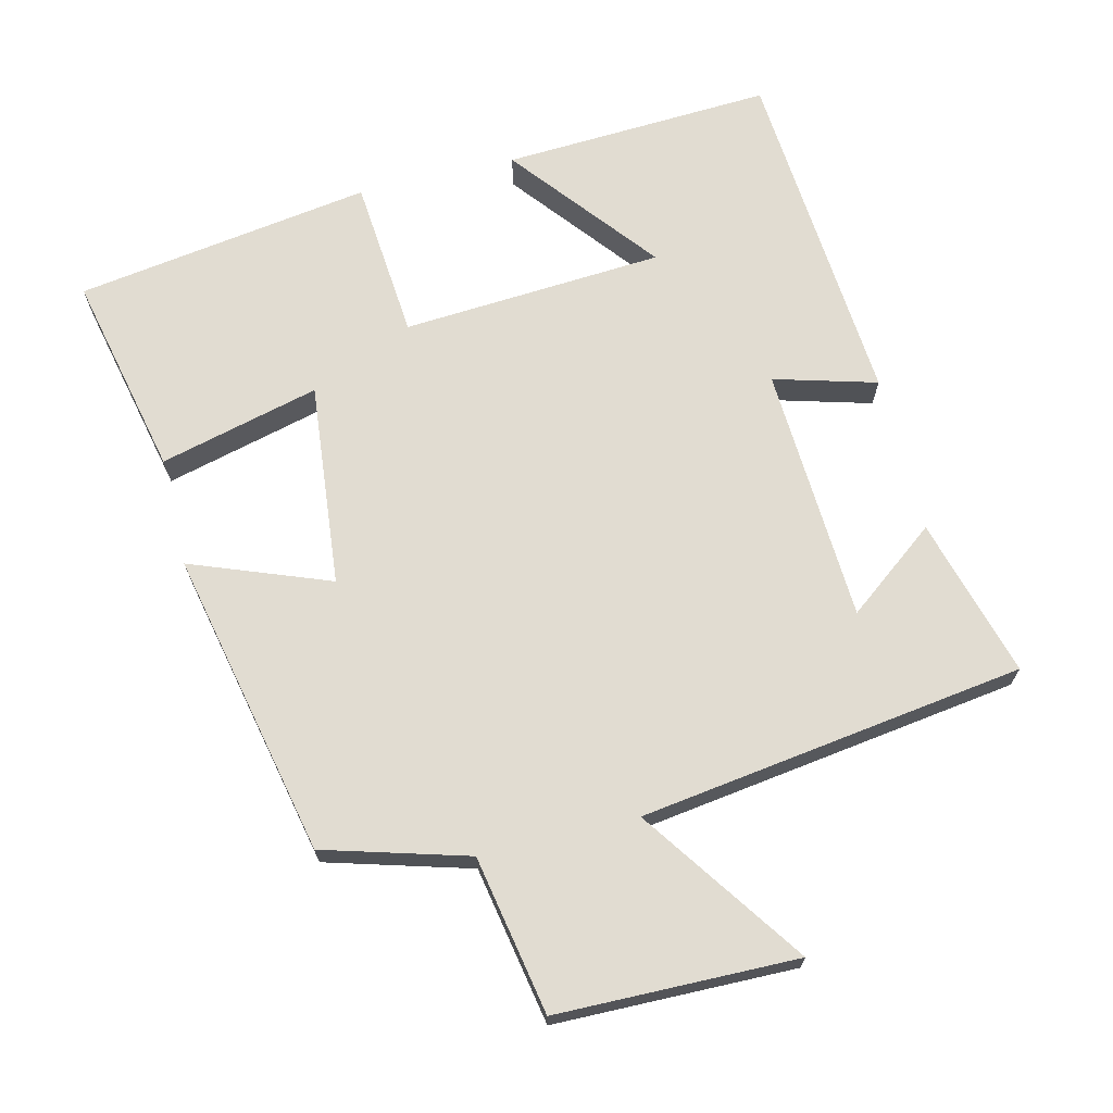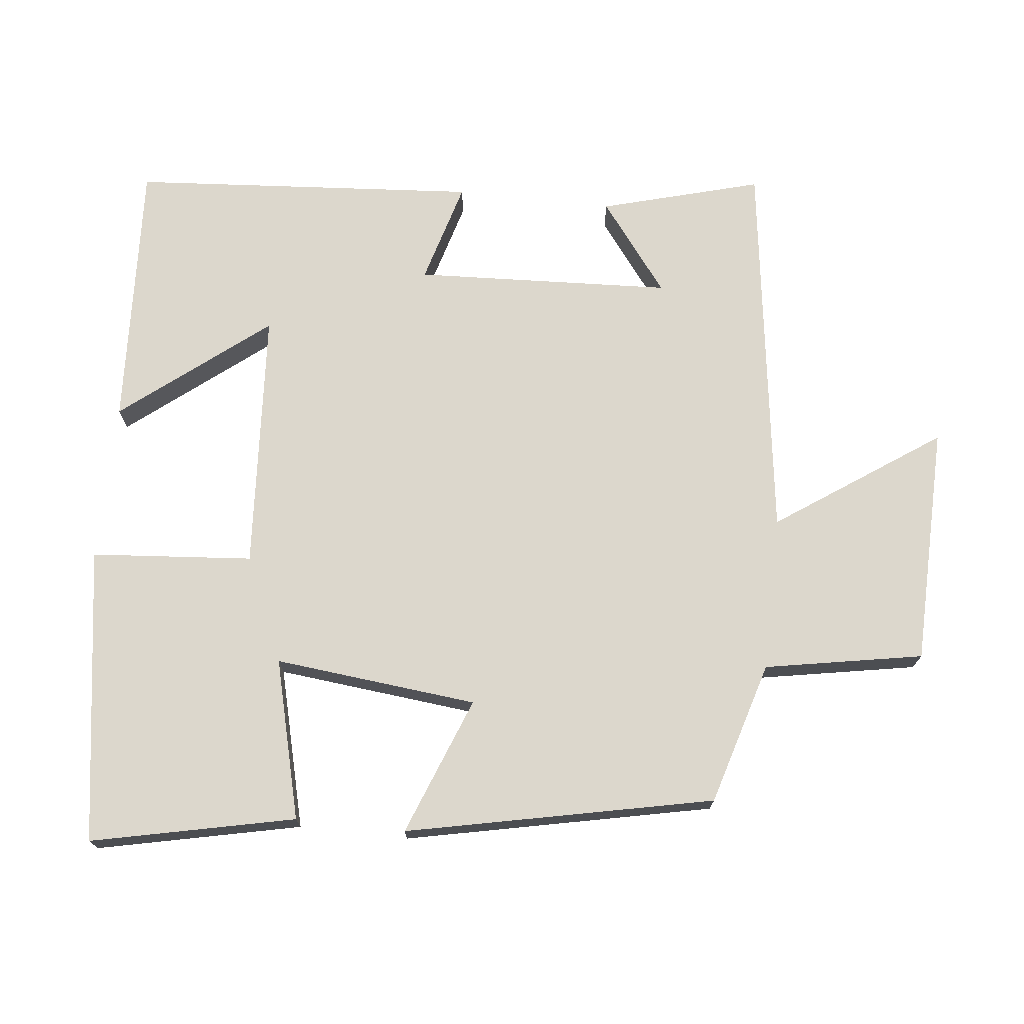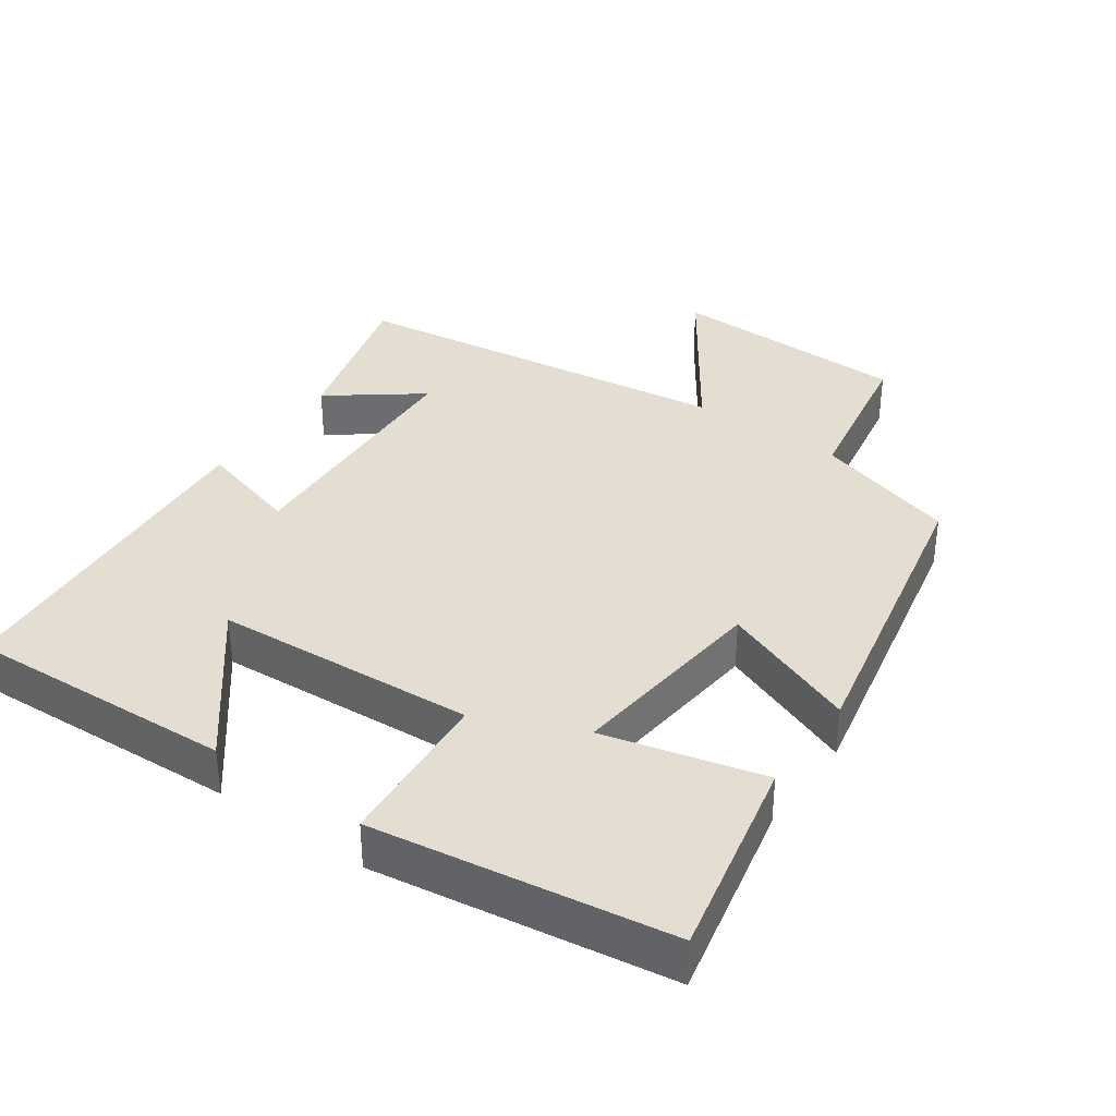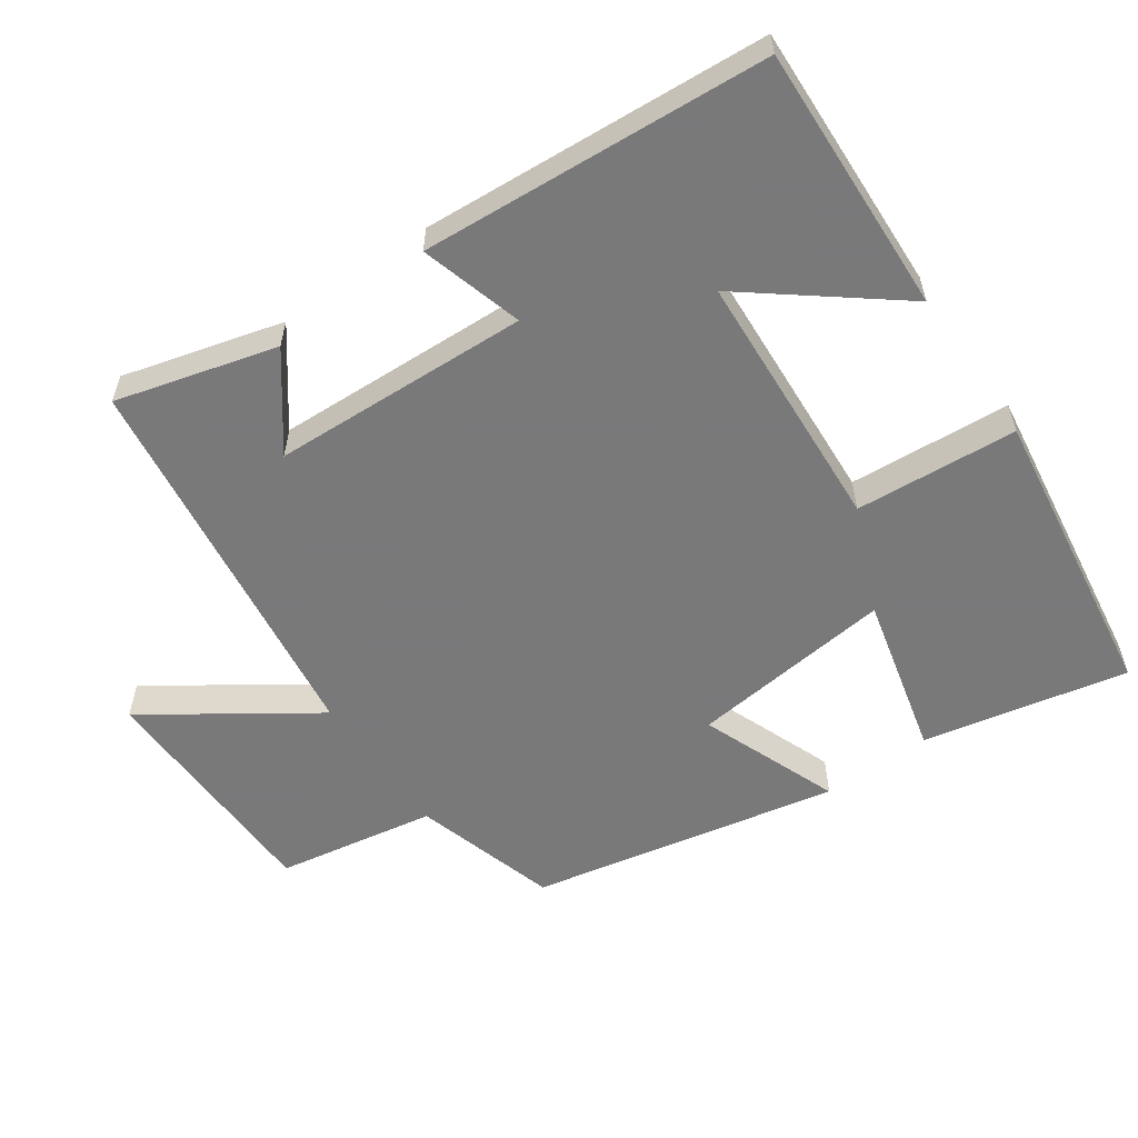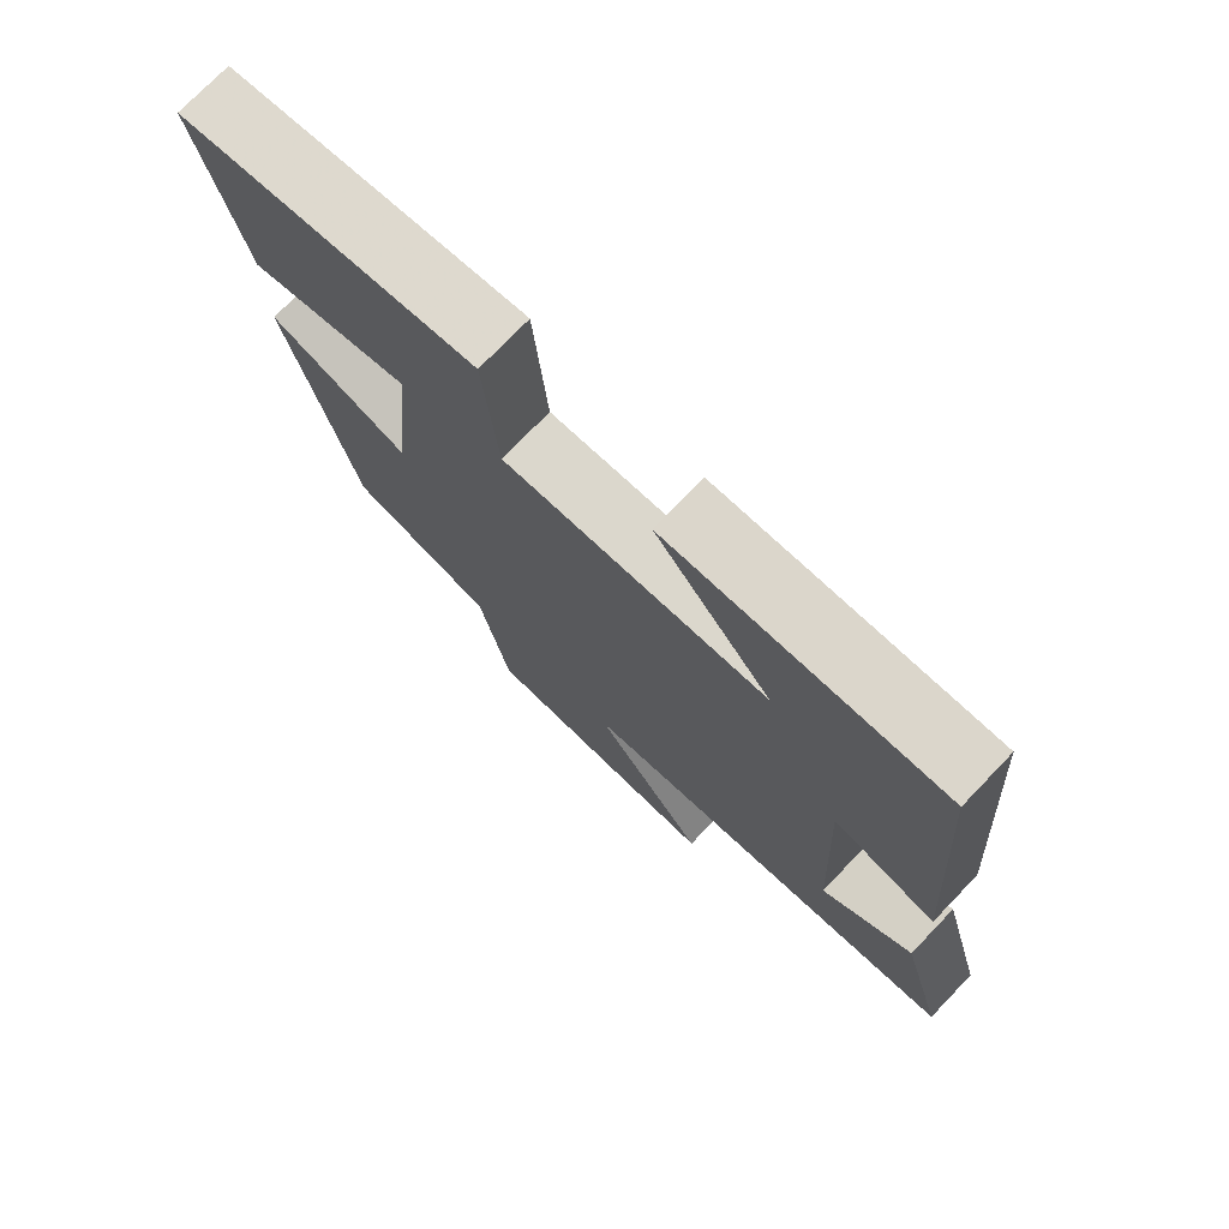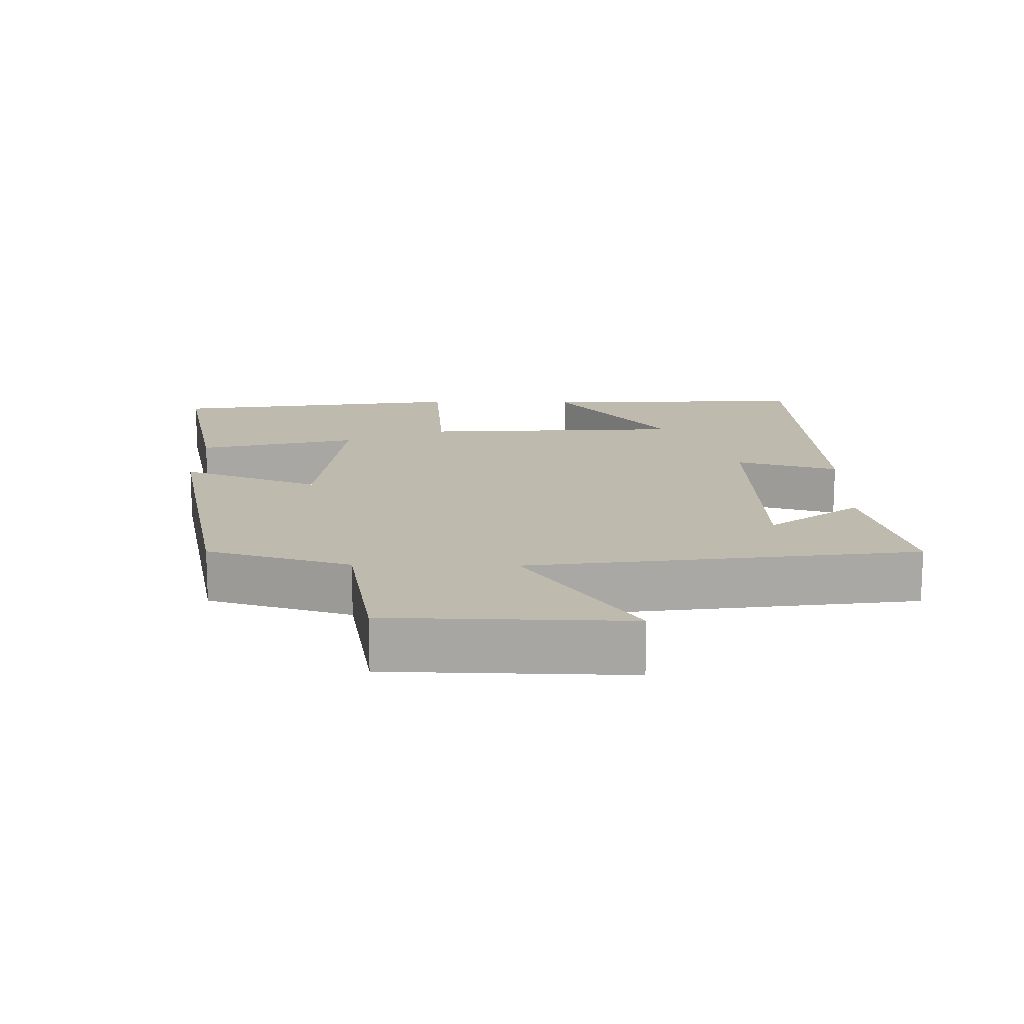
<metadata>
{"format":"obj","ext":"obj","renderer":"f3d","projection":"perspective","resolution":1024,"background":"white","views":[{"elev":69.1,"azim":166.2,"up":"+Y"},{"elev":72.8,"azim":96.3,"up":"+Y"},{"elev":36.1,"azim":35.3,"up":"+Y"},{"elev":-57.8,"azim":-54.7,"up":"+Y"},{"elev":74.9,"azim":-136.1,"up":"+Z"},{"elev":15.4,"azim":-178.9,"up":"+Y"}]}
</metadata>
<code>
v -0.463 0.07 0.519
v -0.082 0.07 0.5
v -0.245 0.07 0.295
v 0.125 0.07 0.271
v 0.144 0.07 0.5
v 0.563 0.07 0.437
v 0.5 0.07 0.149
v 0.274 0.07 0.206
v 0.304 0.07 -0.082
v 0.5 0.07 -0.007
v 0.408 0.07 -0.441
v 0.205 0.07 -0.5
v 0.164 0.07 -0.724
v -0.176 0.07 -0.73
v -0.017 0.07 -0.5
v -0.563 0.07 -0.424
v -0.5 0.07 -0.198
v -0.373 0.07 -0.295
v -0.355 0.07 0.069
v -0.5 0.07 0.028
v -0.463 0 0.519
v -0.082 0 0.5
v -0.245 0 0.295
v 0.125 0 0.271
v 0.144 0 0.5
v 0.563 0 0.437
v 0.5 0 0.149
v 0.274 0 0.206
v 0.304 0 -0.082
v 0.5 0 -0.007
v 0.408 0 -0.441
v 0.205 0 -0.5
v 0.164 0 -0.724
v -0.176 0 -0.73
v -0.017 0 -0.5
v -0.563 0 -0.424
v -0.5 0 -0.198
v -0.373 0 -0.295
v -0.355 0 0.069
v -0.5 0 0.028
f 19 20 1
f 16 17 18
f 15 16 18
f 15 18 19
f 12 13 14 15
f 11 12 15
f 10 11 15
f 9 10 15
f 8 9 15 19
f 6 7 8
f 5 6 8
f 4 5 8
f 3 4 8 19
f 1 2 3
f 1 3 19
f 21 40 39
f 38 37 36
f 38 36 35
f 39 38 35
f 35 34 33 32
f 35 32 31
f 35 31 30
f 35 30 29
f 39 35 29 28
f 28 27 26
f 28 26 25
f 28 25 24
f 39 28 24 23
f 23 22 21
f 39 23 21
f 1 21 22 2
f 2 22 23 3
f 3 23 24 4
f 4 24 25 5
f 5 25 26 6
f 6 26 27 7
f 7 27 28 8
f 8 28 29 9
f 9 29 30 10
f 10 30 31 11
f 11 31 32 12
f 12 32 33 13
f 13 33 34 14
f 14 34 35 15
f 15 35 36 16
f 16 36 37 17
f 17 37 38 18
f 18 38 39 19
f 19 39 40 20
f 20 40 21 1

</code>
